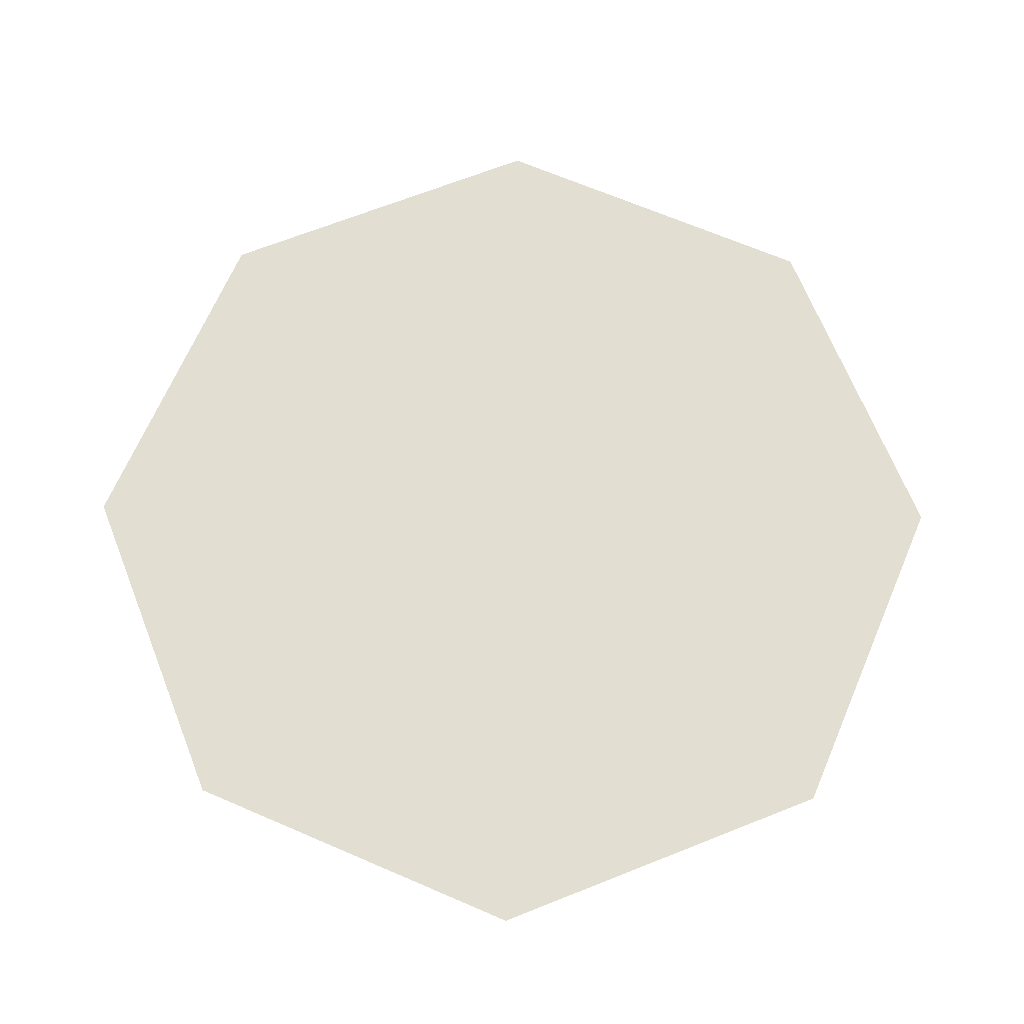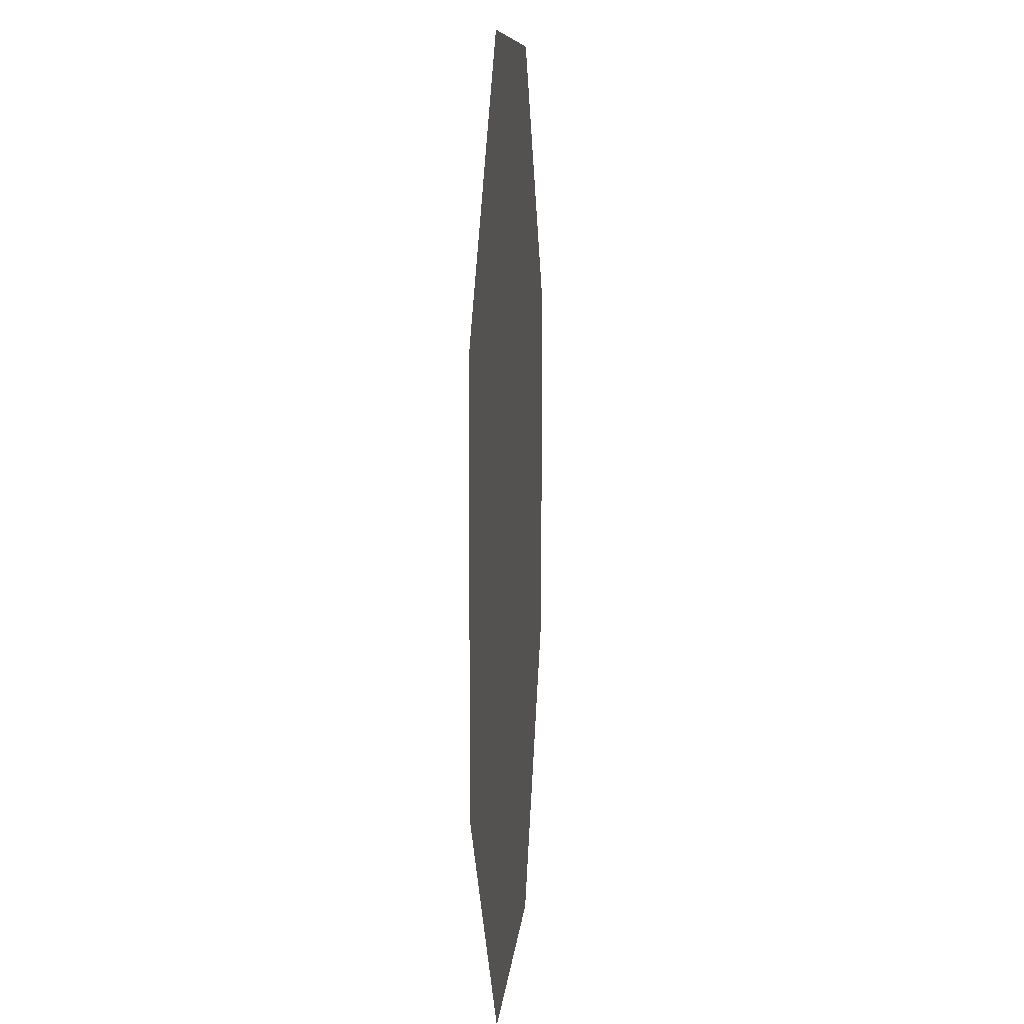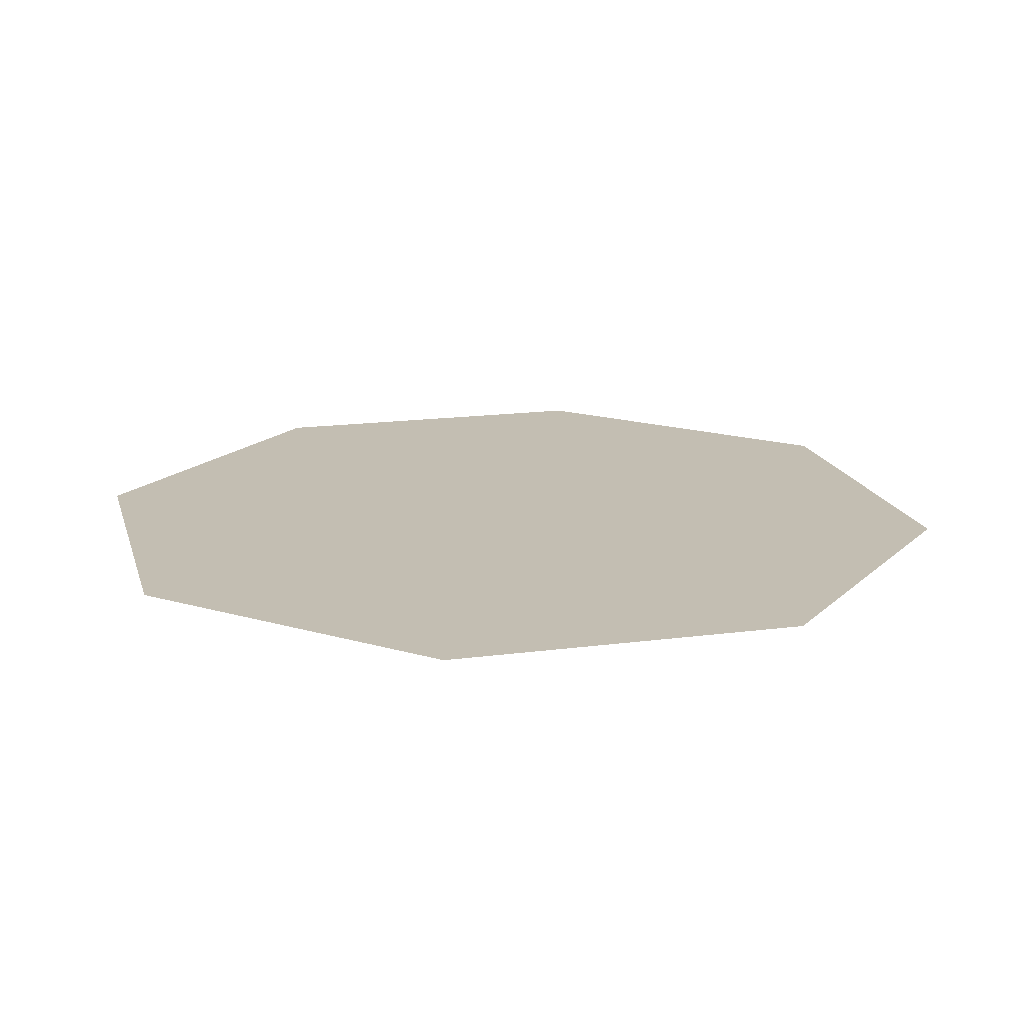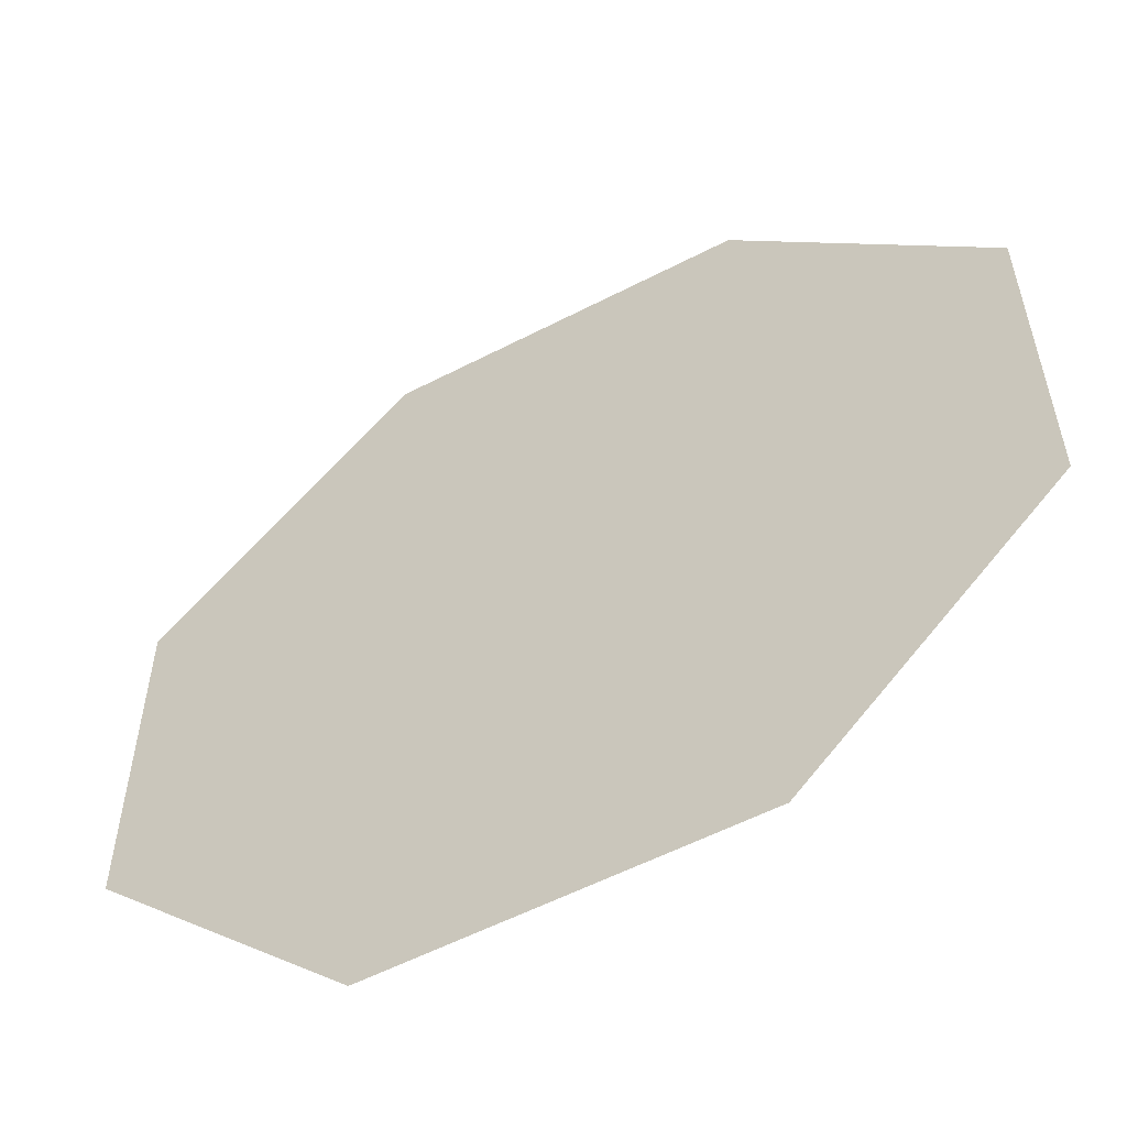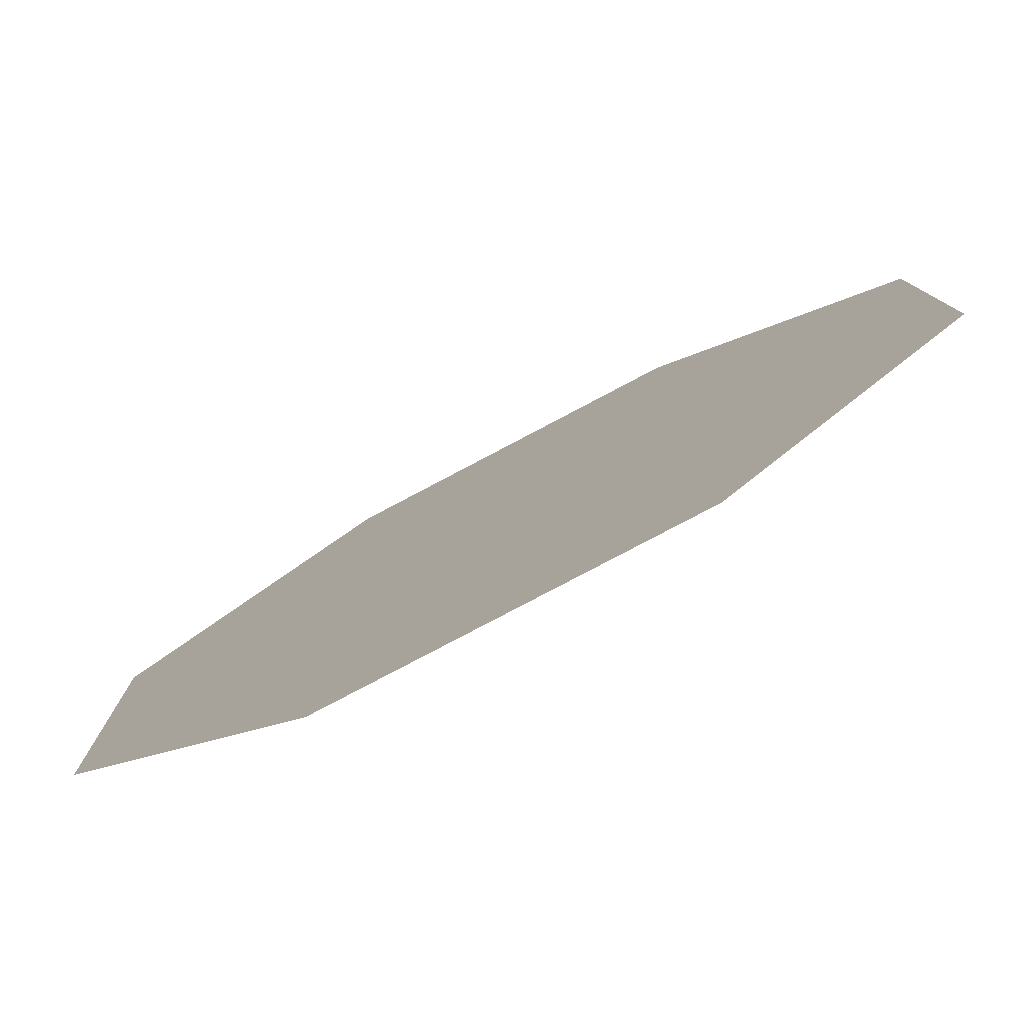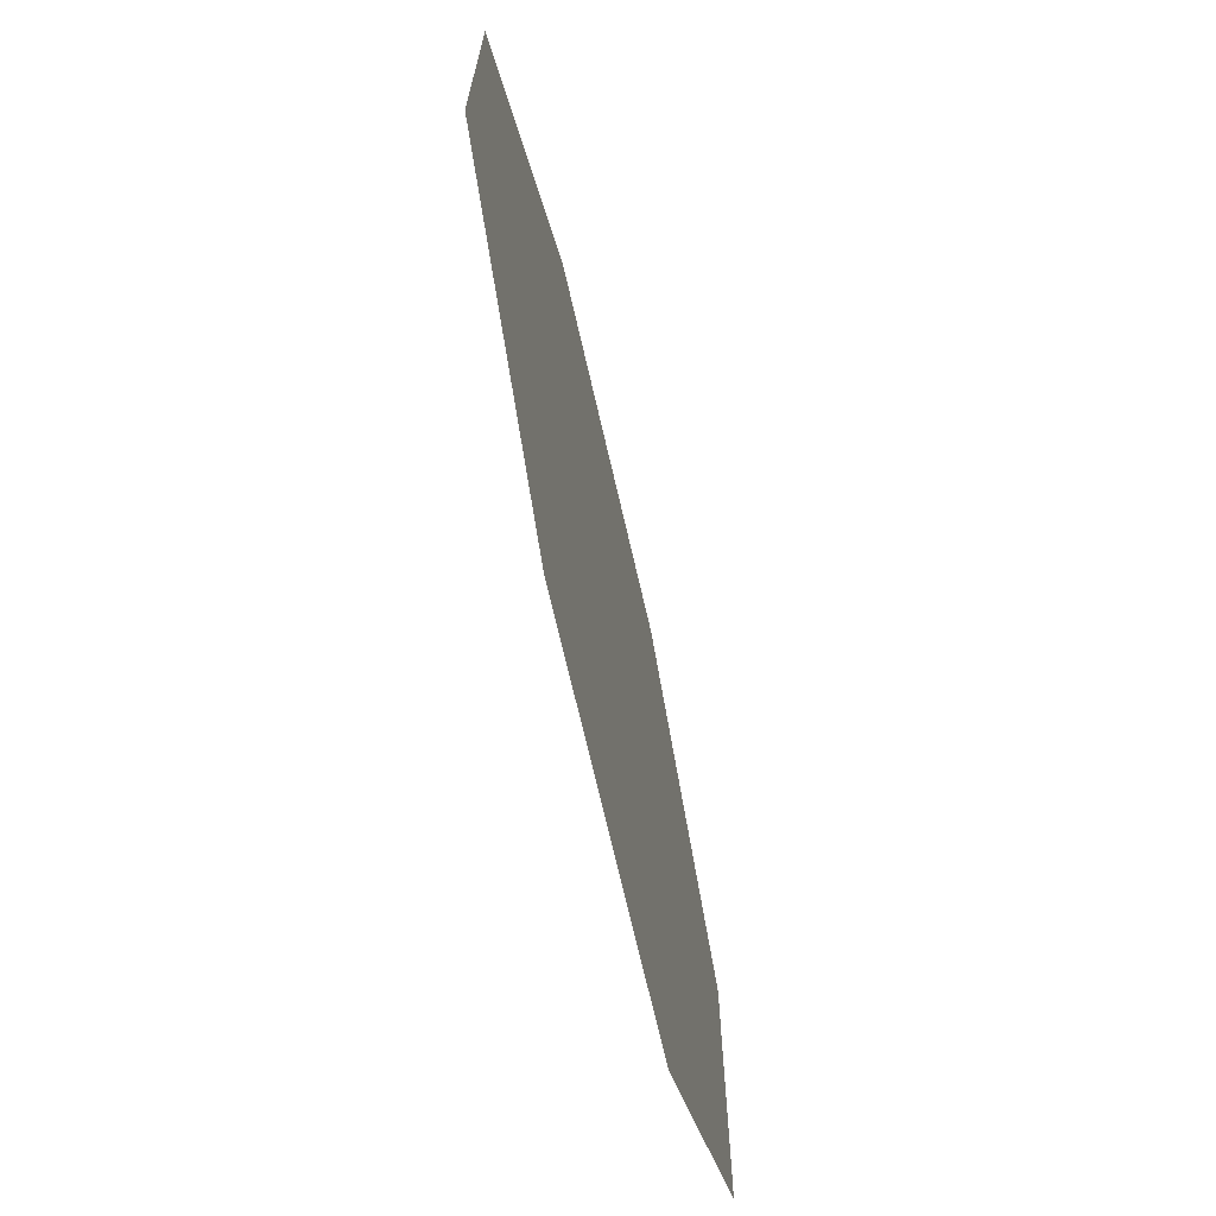
<metadata>
{"format":"obj","ext":"obj","renderer":"f3d","projection":"perspective","resolution":1024,"background":"white","views":[{"elev":67.6,"azim":-111.7,"up":"+Y"},{"elev":8.1,"azim":94.3,"up":"+Z"},{"elev":17.3,"azim":120.3,"up":"+Y"},{"elev":-56.6,"azim":28.4,"up":"+Z"},{"elev":-80.0,"azim":27.8,"up":"+Z"},{"elev":-70.7,"azim":103.0,"up":"+Z"}]}
</metadata>
<code>
v 2.67 7.364 -6.446
v -2.67 7.364 -6.446
v -2.67 7.364 6.446
v 2.67 7.364 6.446
v -6.446 7.364 2.67
v -6.446 7.364 -2.67
v 6.446 7.364 2.67
v 6.446 7.364 -2.67
f 1 2 3 4
f 5 3 2 6
f 1 4 7 8

</code>
